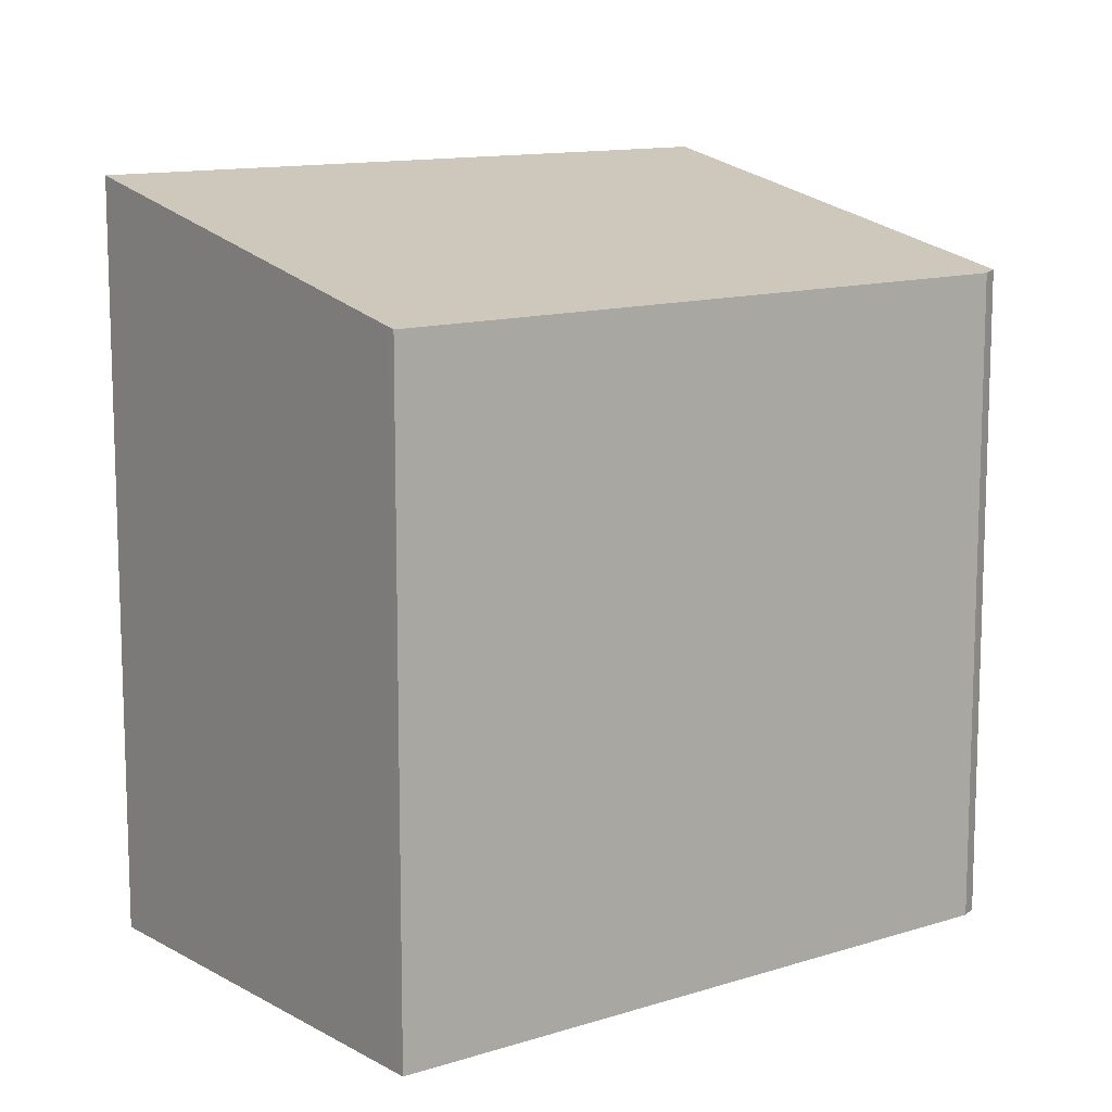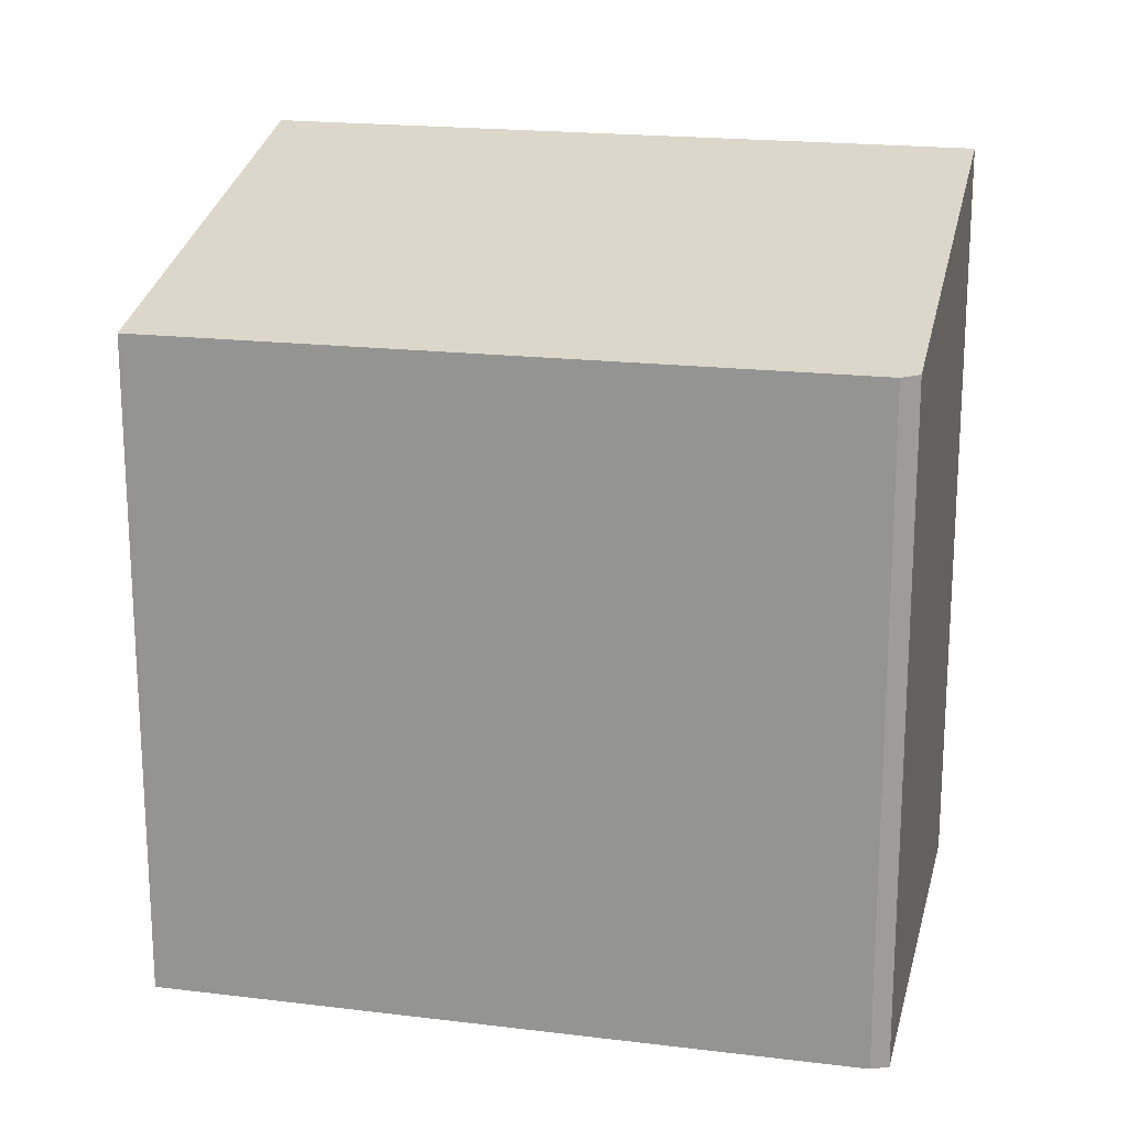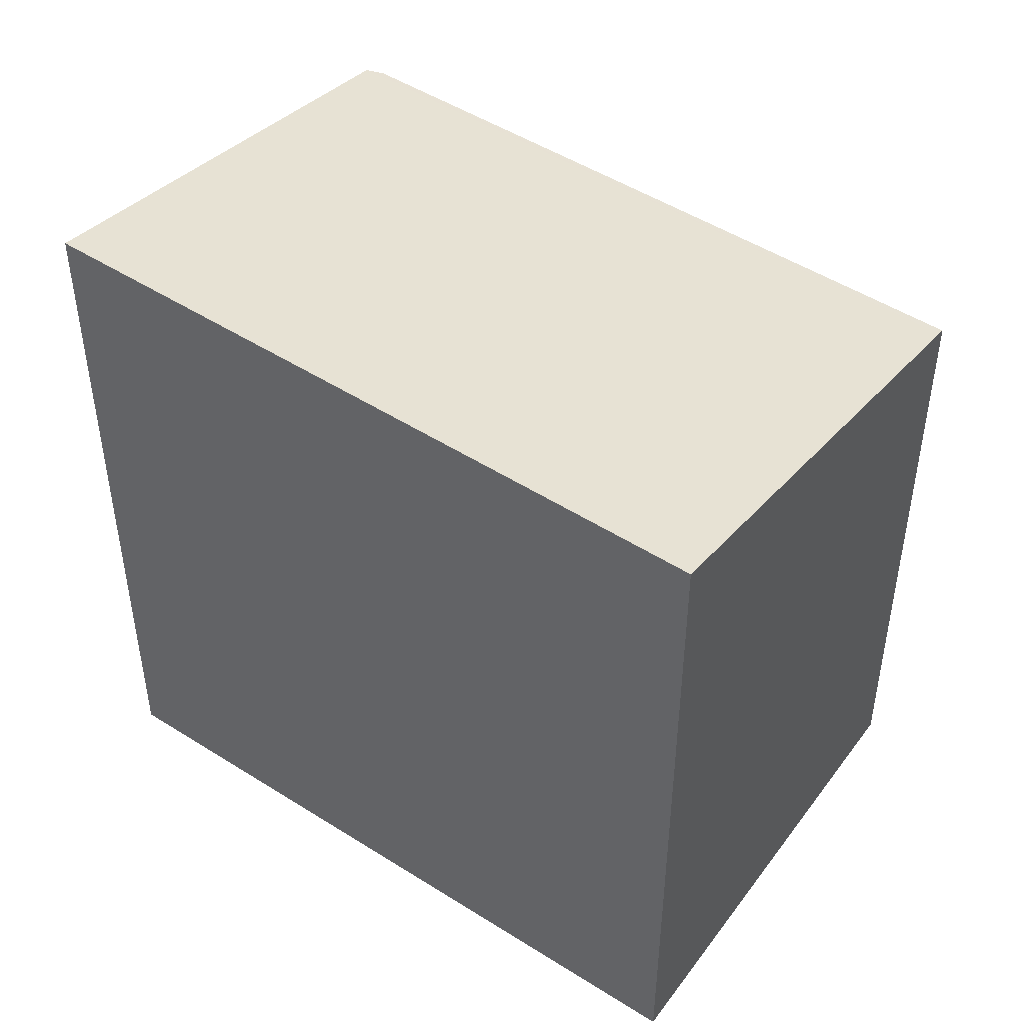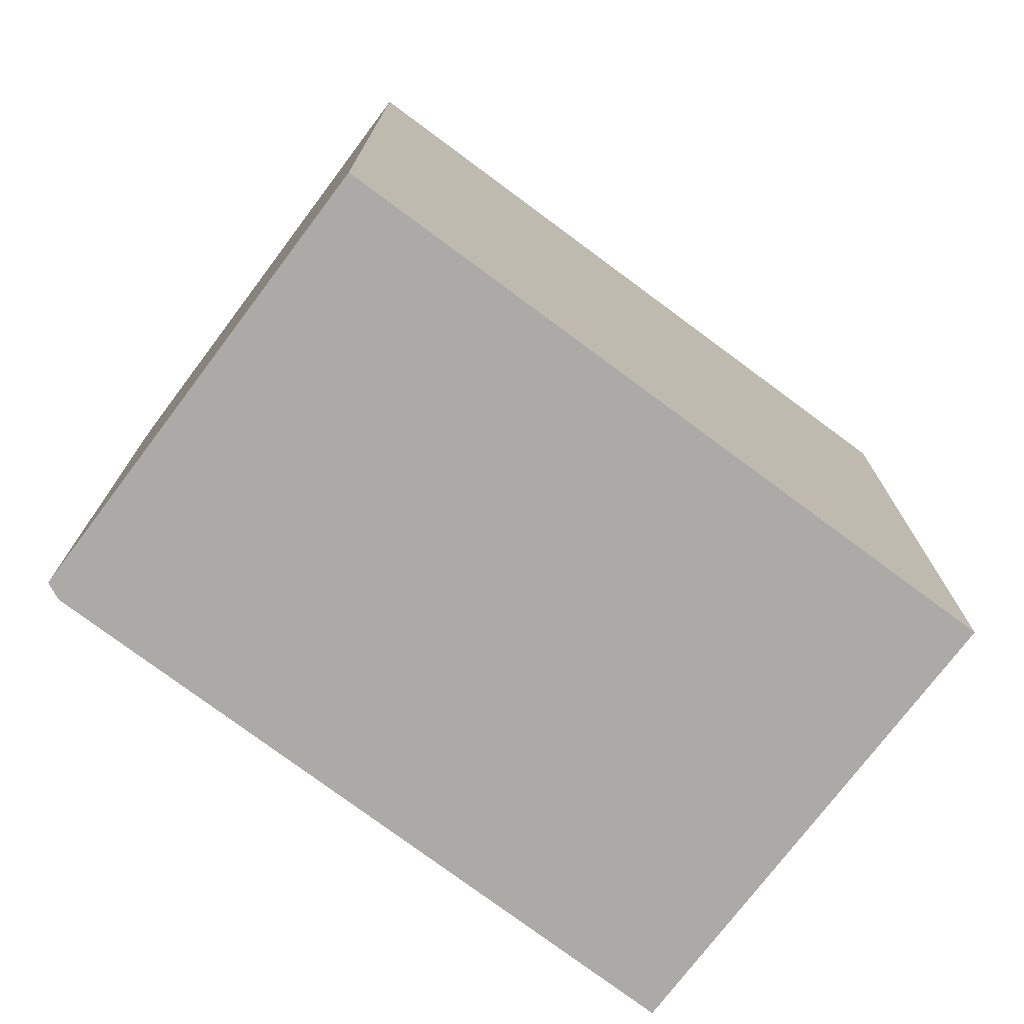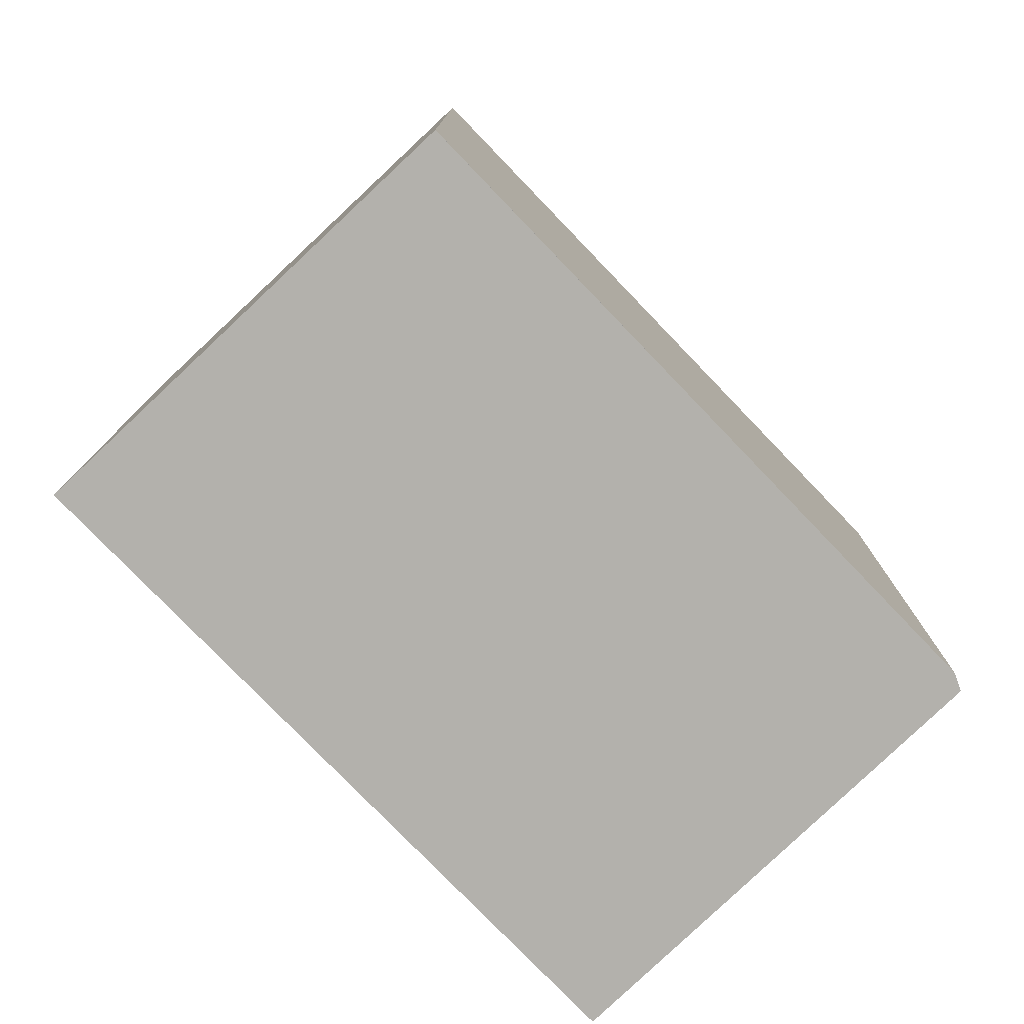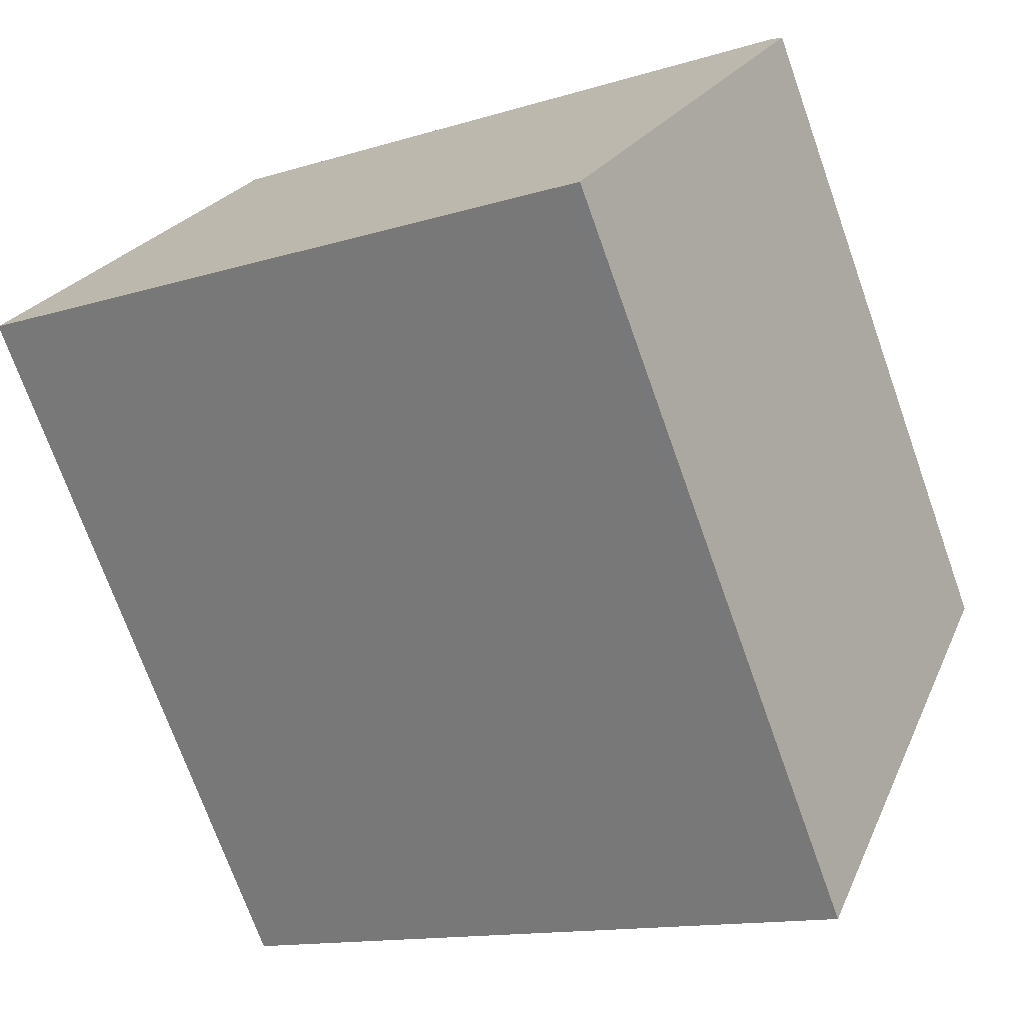
<metadata>
{"format":"obj","ext":"obj","renderer":"f3d","projection":"perspective","resolution":1024,"background":"white","views":[{"elev":11.9,"azim":172.0,"up":"+Z"},{"elev":20.0,"azim":-138.0,"up":"+Z"},{"elev":48.6,"azim":64.2,"up":"+Z"},{"elev":-75.9,"azim":-7.7,"up":"+Z"},{"elev":-79.0,"azim":163.0,"up":"+Z"},{"elev":-72.6,"azim":-160.4,"up":"+Y"}]}
</metadata>
<code>
v -2456 -510 2.724
v -2455 -511.7 3.141
v -2457 -513.2 3.153
v -2458 -511.4 2.745
v -2458 -511.4 2.738
v -2456 -510 2.73
v -2458 -511.4 2.745
v -2458 -511.4 2.744
v -2457 -513.1 3.152
v -2458 -511.4 2.74
v -2455 -511.7 3.141
v -2456 -510 2.73
v -2456 -510 2.724
v -2455 -511.7 3.13
v -2457 -513.1 3.145
v -2455 -511.7 3.13
v -2458 -513.1 3.145
v -2456 -510 2.73
v -2456 -510 2.724
v -2456 -510 0
v -2456 -510 0
v -2455 -511.7 3.141
v -2455 -511.7 3.141
v -2455 -511.7 0
v -2455 -511.7 0
v -2458 -513.1 3.145
v -2457 -513.2 3.153
v -2457 -513.2 0
v -2458 -513.1 0
v -2458 -511.4 2.745
v -2458 -511.4 2.745
v -2458 -511.4 0
v -2458 -511.4 0
v -2456 -510 2.724
v -2458 -511.4 2.738
v -2458 -511.4 0
v -2456 -510 0
v -2455 -511.7 3.13
v -2456 -510 2.73
v -2456 -510 0
v -2455 -511.7 0
v -2458 -511.4 2.74
v -2458 -511.4 2.745
v -2458 -511.4 0
v -2458 -511.4 4.441e-16
v -2457 -513.2 3.153
v -2457 -513.1 3.152
v -2457 -513.1 -4.441e-16
v -2457 -513.2 0
v -2458 -511.4 2.738
v -2458 -511.4 2.74
v -2458 -511.4 4.441e-16
v -2458 -511.4 0
v -2457 -513.1 3.152
v -2455 -511.7 3.141
v -2455 -511.7 0
v -2457 -513.1 -4.441e-16
v -2456 -510 2.724
v -2456 -510 2.724
v -2456 -510 0
v -2456 -510 0
v -2455 -511.7 3.141
v -2455 -511.7 3.13
v -2455 -511.7 0
v -2455 -511.7 0
v -2458 -511.4 2.745
v -2458 -513.1 3.145
v -2458 -513.1 0
v -2458 -511.4 0
v -2456 -510 0
v -2455 -511.7 0
v -2457 -513.2 0
v -2458 -511.4 0
v -2458 -511.4 0
f 8 7 10
f 17 4 7 8 15
f 14 12 6 16
f 13 1 6 12
f 15 8 12 14
f 12 8 10 5 13
f 14 11 9 15
f 16 2 11 14
f 15 9 3 17
f 19 20 21 18
f 23 24 25 22
f 27 28 29 26
f 31 32 33 30
f 35 36 37 34
f 39 40 41 38
f 43 44 45 42
f 47 48 49 46
f 51 52 53 50
f 55 56 57 54
f 59 60 61 58
f 63 64 65 62
f 67 68 69 66
f 71 72 73 74 70

</code>
